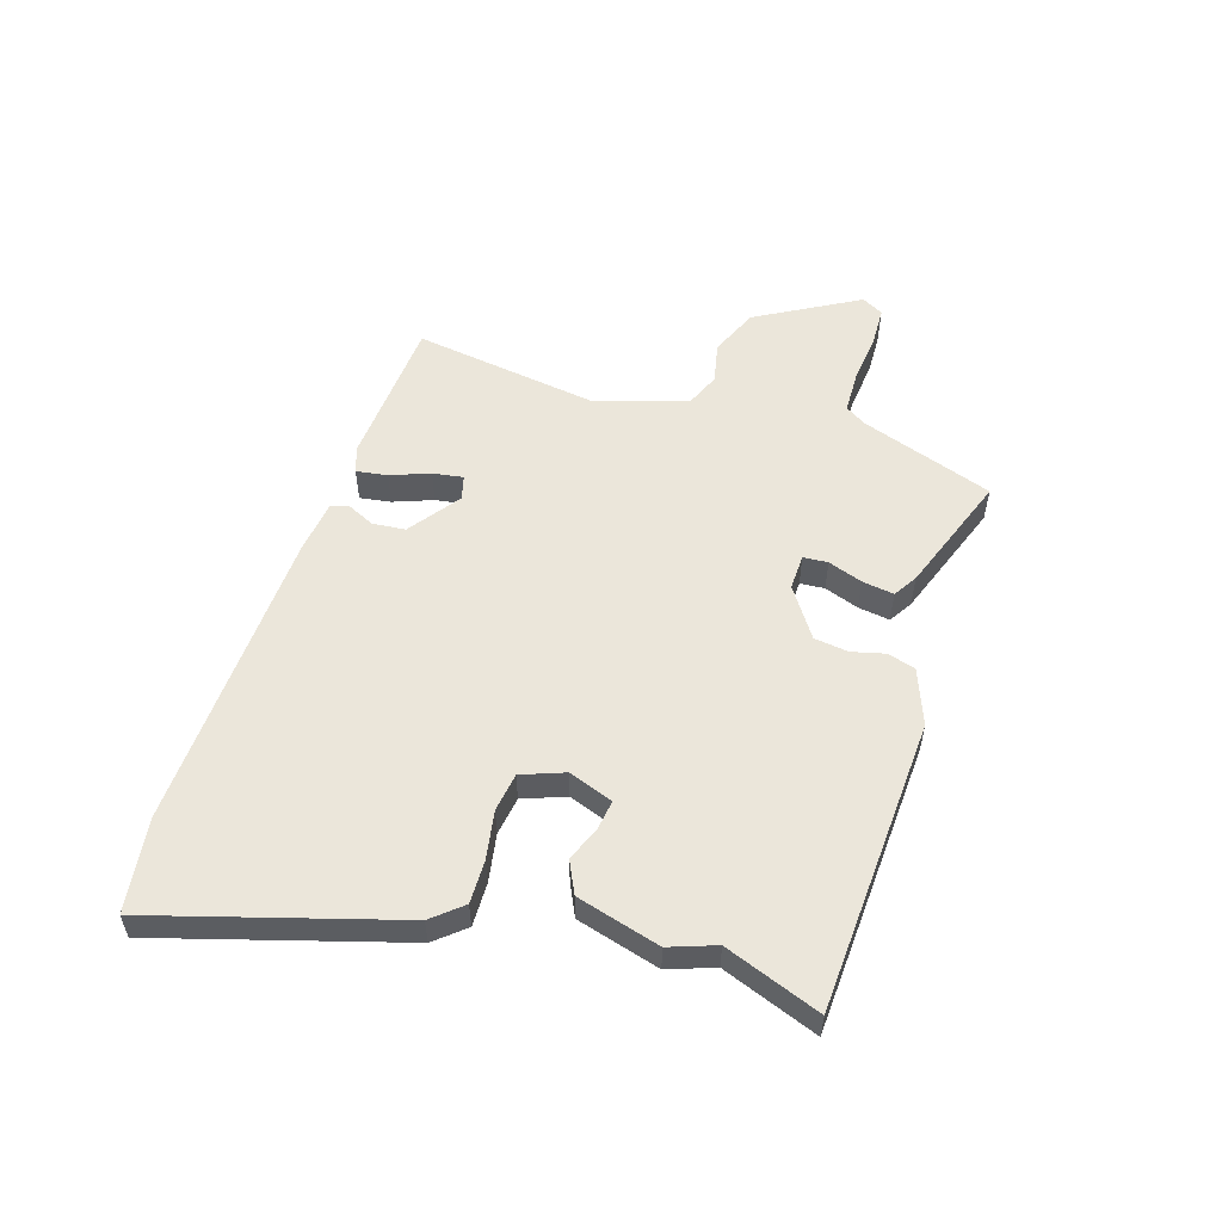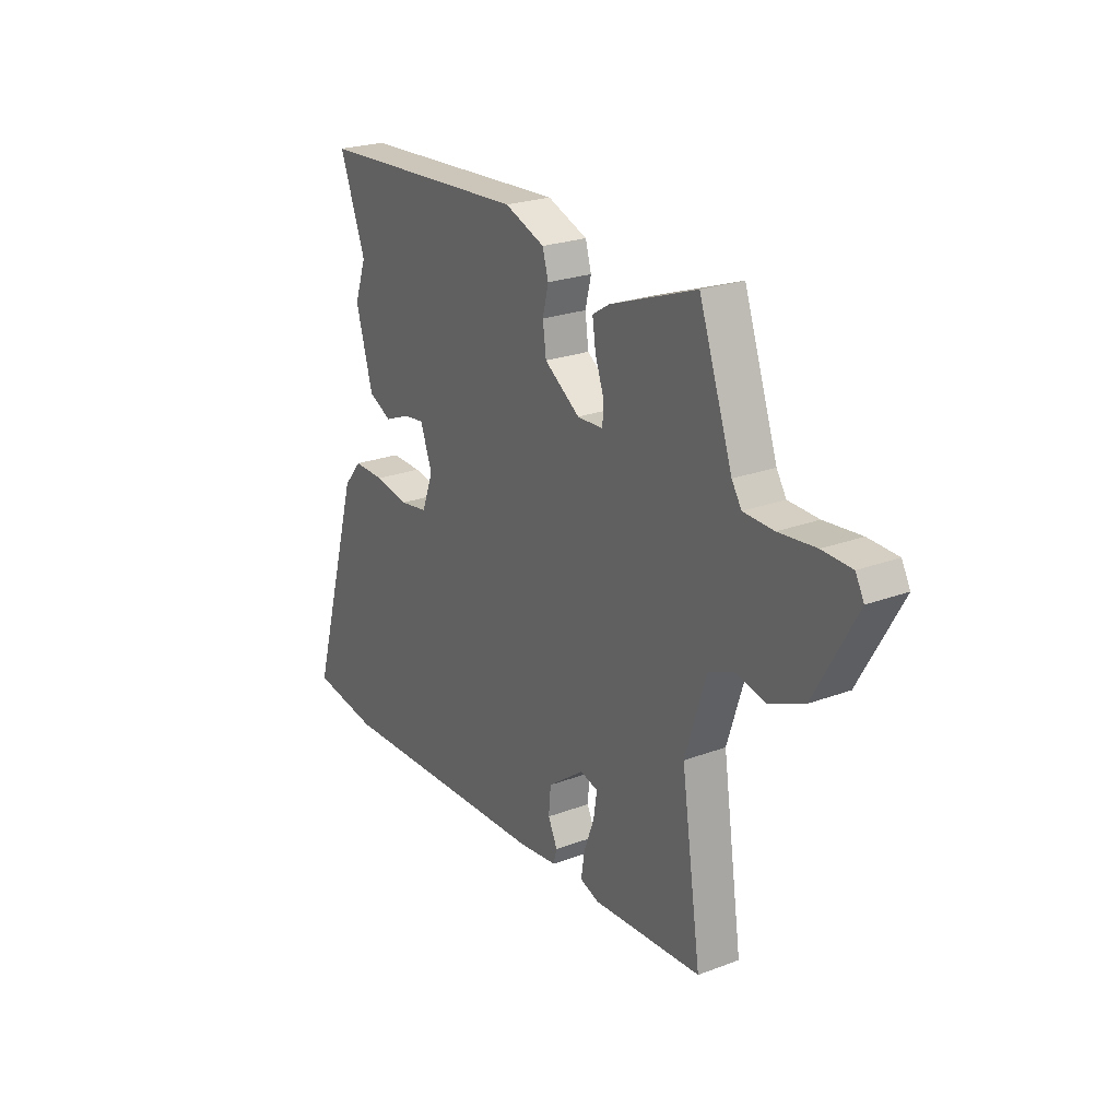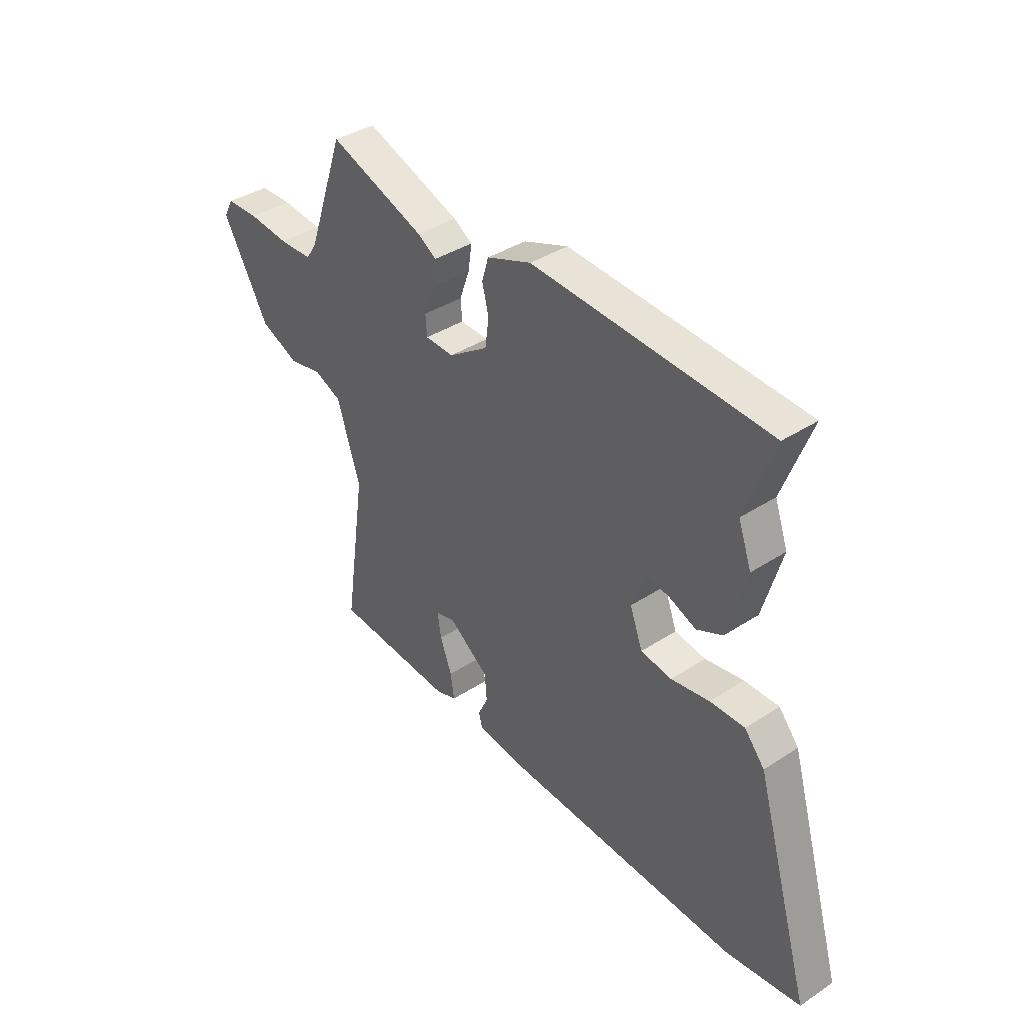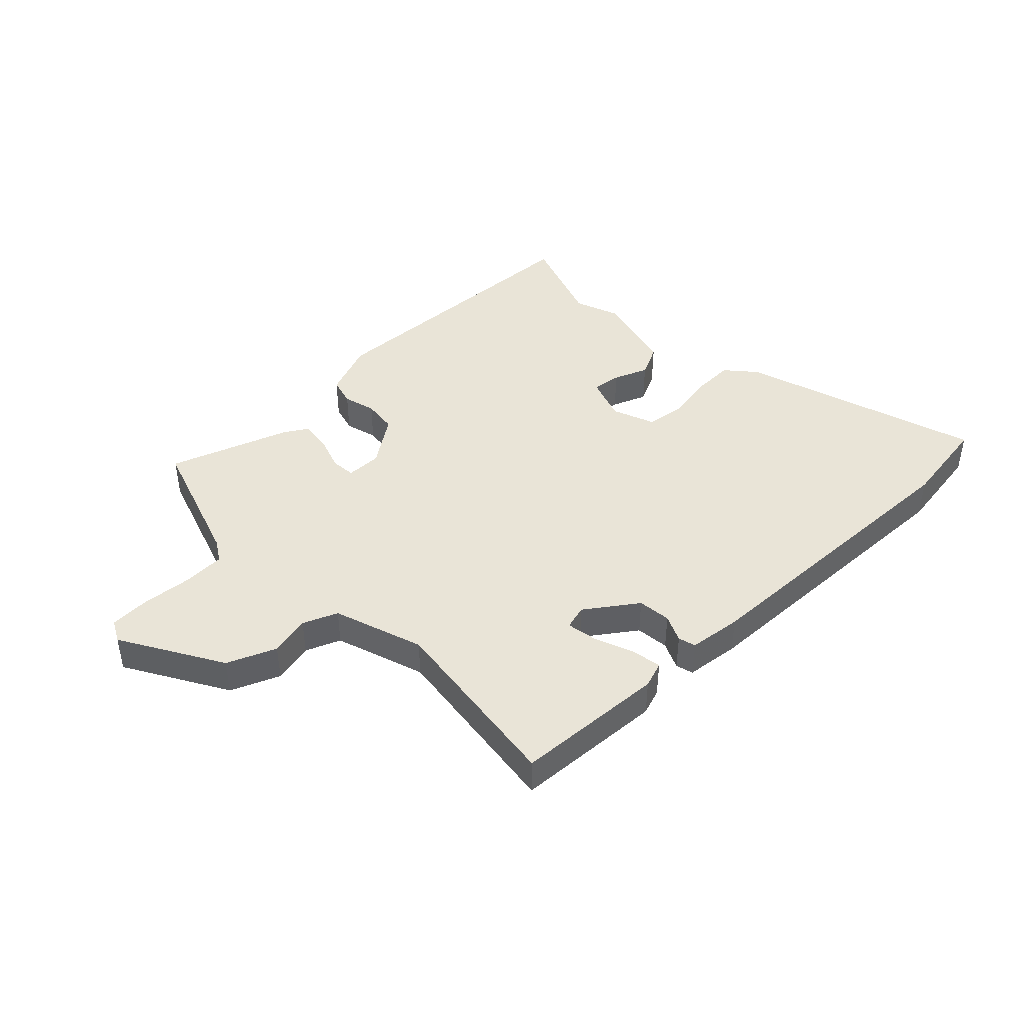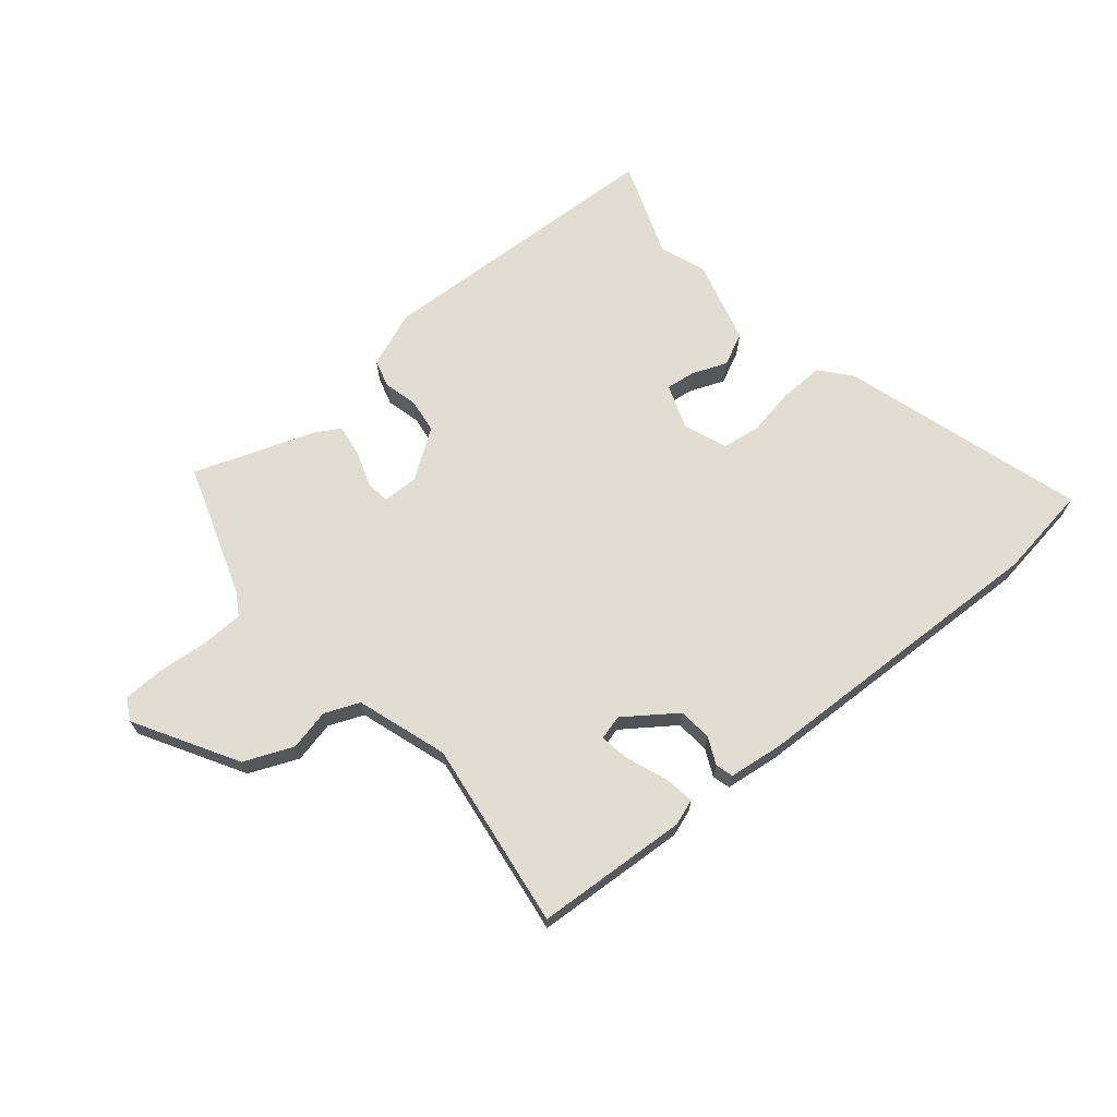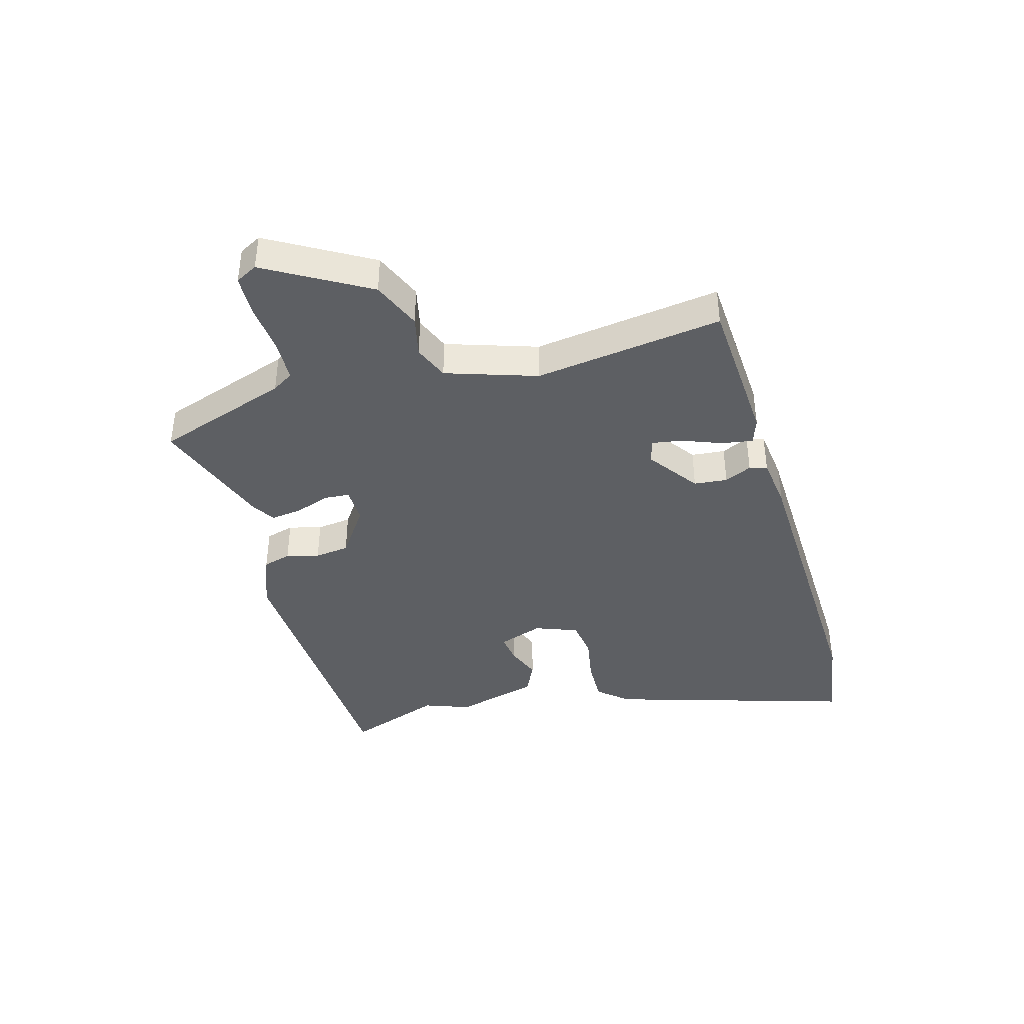
<metadata>
{"format":"obj","ext":"obj","renderer":"f3d","projection":"perspective","resolution":1024,"background":"white","views":[{"elev":54.7,"azim":-72.6,"up":"+Y"},{"elev":23.9,"azim":58.0,"up":"+Z"},{"elev":38.3,"azim":-129.6,"up":"+Z"},{"elev":43.2,"azim":135.1,"up":"+Y"},{"elev":68.3,"azim":139.7,"up":"+Y"},{"elev":-40.0,"azim":105.2,"up":"+Y"}]}
</metadata>
<code>
v -0.492 0.07 -0.501
v -0.651 0.07 -0.479
v -0.53 0.07 -0.065
v -0.487 0.07 -0.014
v -0.413 0.07 -0.015
v -0.331 0.07 -0.029
v -0.265 0.07 -0.019
v -0.238 0.07 0.054
v -0.266 0.07 0.13
v -0.316 0.07 0.123
v -0.375 0.07 0.099
v -0.43 0.07 0.125
v -0.47 0.07 0.267
v -0.442 0.07 0.346
v -0.503 0.07 0.509
v 0 0.07 0.537
v 0.095 0.07 0.501
v 0.109 0.07 0.453
v 0.095 0.07 0.397
v 0.103 0.07 0.338
v 0.187 0.07 0.281
v 0.248 0.07 0.283
v 0.251 0.07 0.325
v 0.23 0.07 0.384
v 0.222 0.07 0.438
v 0.262 0.07 0.463
v 0.467 0.07 0.538
v 0.546 0.07 0.312
v 0.569 0.07 0.276
v 0.64 0.07 0.274
v 0.727 0.07 0.283
v 0.796 0.07 0.281
v 0.816 0.07 0.244
v 0.718 0.07 0.07
v 0.635 0.07 0.034
v 0.565 0.07 0.049
v 0.506 0.07 0.024
v 0.457 0.07 -0.131
v 0.504 0.07 -0.45
v 0.245 0.07 -0.468
v 0.2 0.07 -0.453
v 0.208 0.07 -0.4
v 0.233 0.07 -0.333
v 0.241 0.07 -0.281
v 0.199 0.07 -0.27
v 0.113 0.07 -0.333
v 0.108 0.07 -0.39
v 0.13 0.07 -0.436
v 0.122 0.07 -0.466
v 0.031 0.07 -0.478
v -0.492 0 -0.501
v -0.651 0 -0.479
v -0.53 0 -0.065
v -0.487 0 -0.014
v -0.413 0 -0.015
v -0.331 0 -0.029
v -0.265 0 -0.019
v -0.238 0 0.054
v -0.266 0 0.13
v -0.316 0 0.123
v -0.375 0 0.099
v -0.43 0 0.125
v -0.47 0 0.267
v -0.442 0 0.346
v -0.503 0 0.509
v 0 0 0.537
v 0.095 0 0.501
v 0.109 0 0.453
v 0.095 0 0.397
v 0.103 0 0.338
v 0.187 0 0.281
v 0.248 0 0.283
v 0.251 0 0.325
v 0.23 0 0.384
v 0.222 0 0.438
v 0.262 0 0.463
v 0.467 0 0.538
v 0.546 0 0.312
v 0.569 0 0.276
v 0.64 0 0.274
v 0.727 0 0.283
v 0.796 0 0.281
v 0.816 0 0.244
v 0.718 0 0.07
v 0.635 0 0.034
v 0.565 0 0.049
v 0.506 0 0.024
v 0.457 0 -0.131
v 0.504 0 -0.45
v 0.245 0 -0.468
v 0.2 0 -0.453
v 0.208 0 -0.4
v 0.233 0 -0.333
v 0.241 0 -0.281
v 0.199 0 -0.27
v 0.113 0 -0.333
v 0.108 0 -0.39
v 0.13 0 -0.436
v 0.122 0 -0.466
v 0.031 0 -0.478
f 47 48 49 50
f 46 47 50 1
f 45 46 1 2
f 40 41 42 43
f 38 39 40 43
f 37 38 43 44
f 33 34 35 36
f 33 36 37
f 30 31 32 33
f 29 30 33 37
f 28 29 37 44
f 23 24 25 26
f 22 23 26 27
f 16 17 18 19
f 14 15 16 19
f 14 19 20
f 13 14 20 21
f 10 11 12 13
f 9 10 13 21
f 3 4 5 6
f 45 2 3 6
f 45 6 7
f 44 45 7 8
f 22 27 28 44
f 21 22 44
f 8 9 21 44
f 100 99 98 97
f 51 100 97 96
f 52 51 96 95
f 93 92 91 90
f 93 90 89 88
f 94 93 88 87
f 86 85 84 83
f 87 86 83
f 83 82 81 80
f 87 83 80 79
f 94 87 79 78
f 76 75 74 73
f 77 76 73 72
f 69 68 67 66
f 69 66 65 64
f 70 69 64
f 71 70 64 63
f 63 62 61 60
f 71 63 60 59
f 56 55 54 53
f 56 53 52 95
f 57 56 95
f 58 57 95 94
f 94 78 77 72
f 94 72 71
f 94 71 59 58
f 1 51 52 2
f 2 52 53 3
f 3 53 54 4
f 4 54 55 5
f 5 55 56 6
f 6 56 57 7
f 7 57 58 8
f 8 58 59 9
f 9 59 60 10
f 10 60 61 11
f 11 61 62 12
f 12 62 63 13
f 13 63 64 14
f 14 64 65 15
f 15 65 66 16
f 16 66 67 17
f 17 67 68 18
f 18 68 69 19
f 19 69 70 20
f 20 70 71 21
f 21 71 72 22
f 22 72 73 23
f 23 73 74 24
f 24 74 75 25
f 25 75 76 26
f 26 76 77 27
f 27 77 78 28
f 28 78 79 29
f 29 79 80 30
f 30 80 81 31
f 31 81 82 32
f 32 82 83 33
f 33 83 84 34
f 34 84 85 35
f 35 85 86 36
f 36 86 87 37
f 37 87 88 38
f 38 88 89 39
f 39 89 90 40
f 40 90 91 41
f 41 91 92 42
f 42 92 93 43
f 43 93 94 44
f 44 94 95 45
f 45 95 96 46
f 46 96 97 47
f 47 97 98 48
f 48 98 99 49
f 49 99 100 50
f 50 100 51 1

</code>
